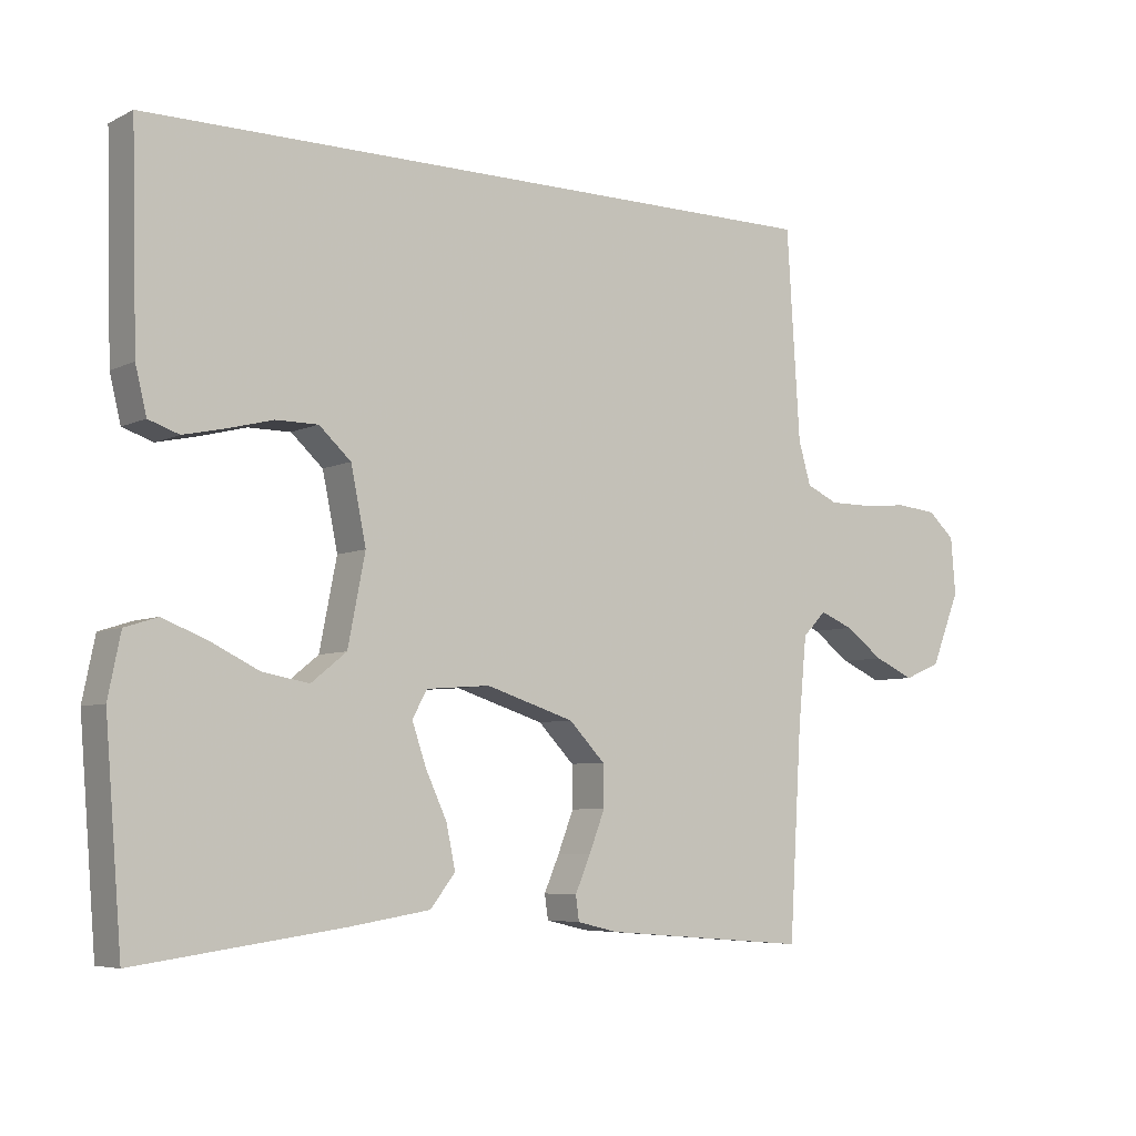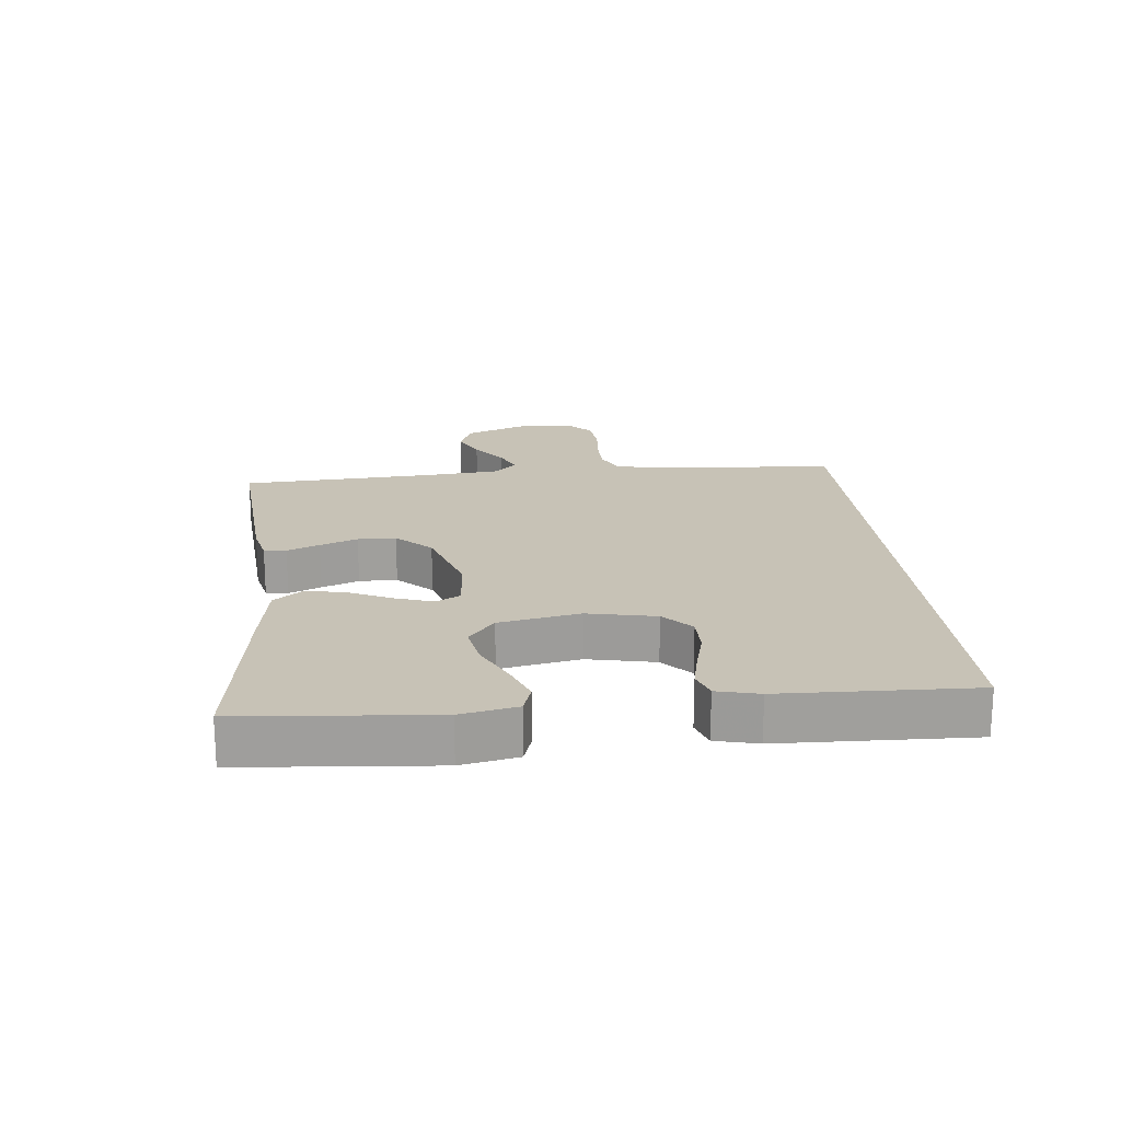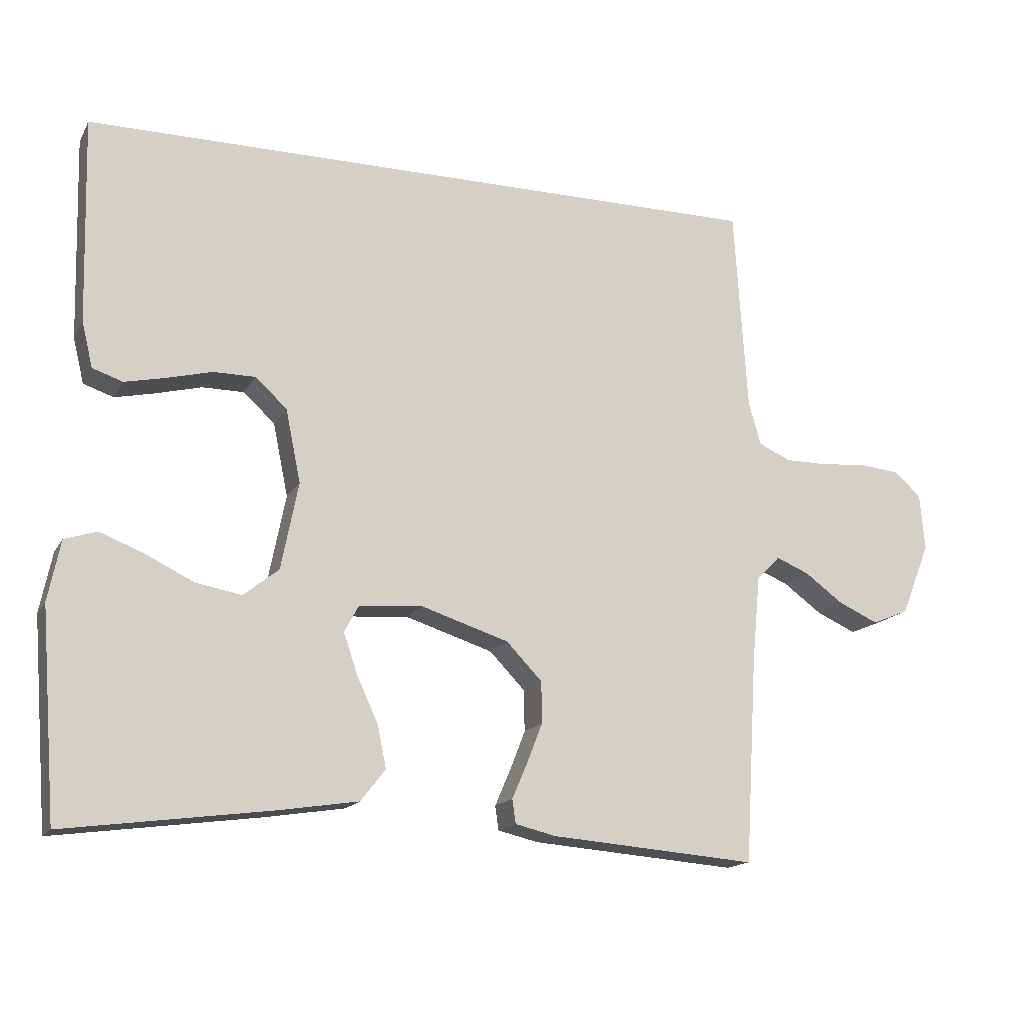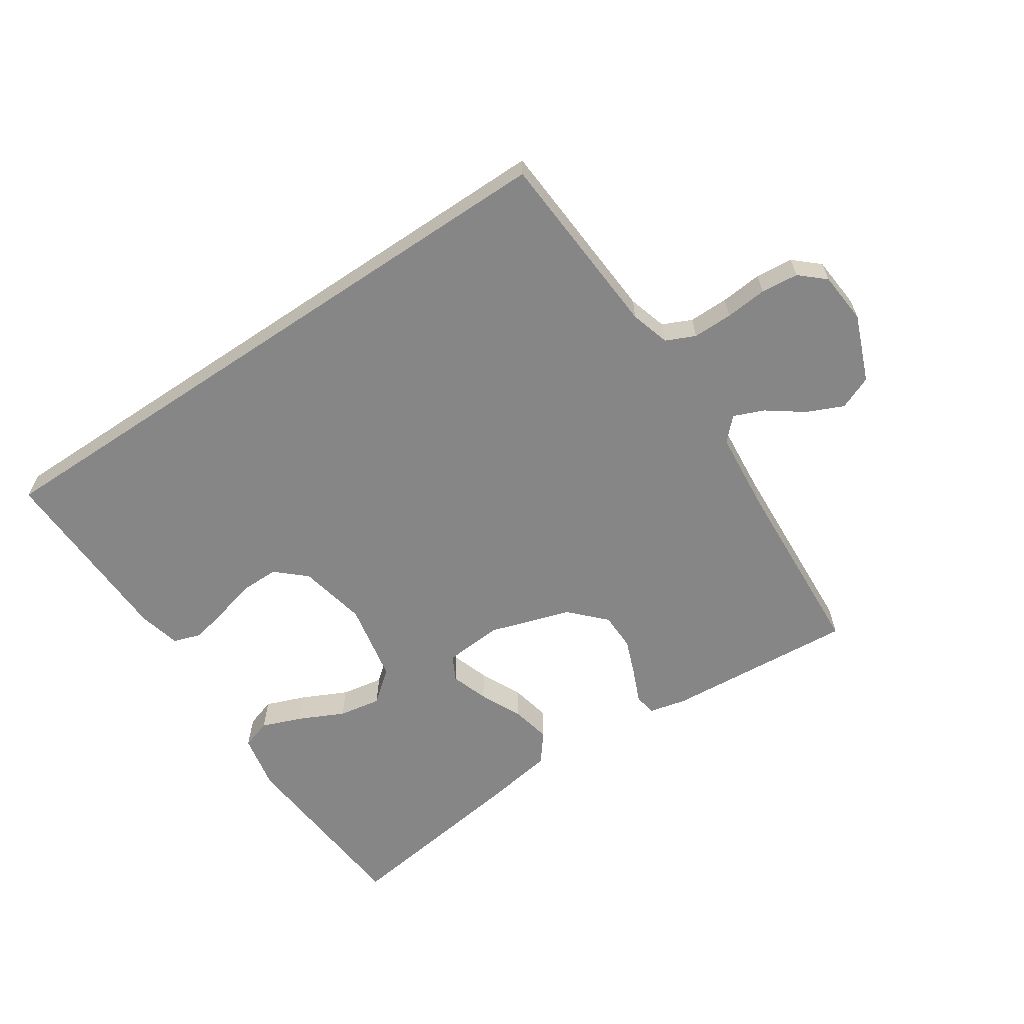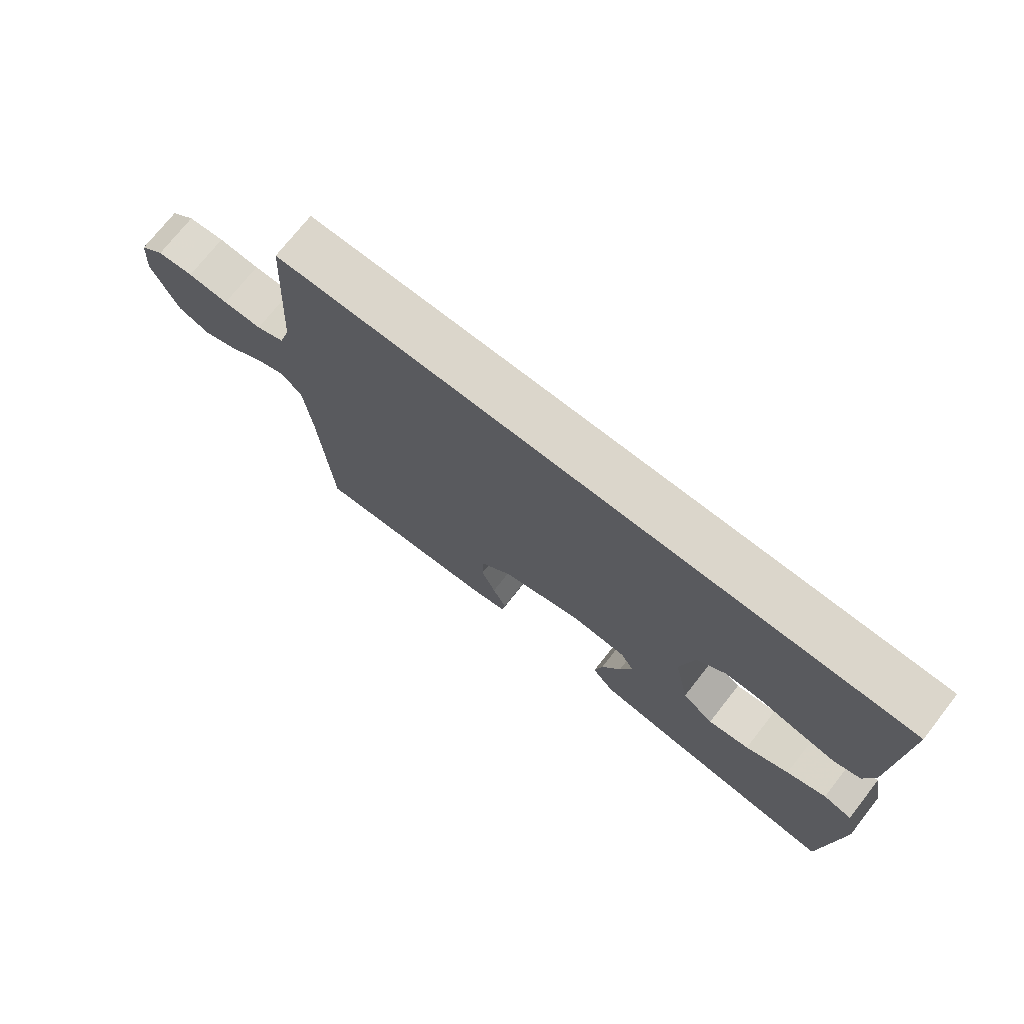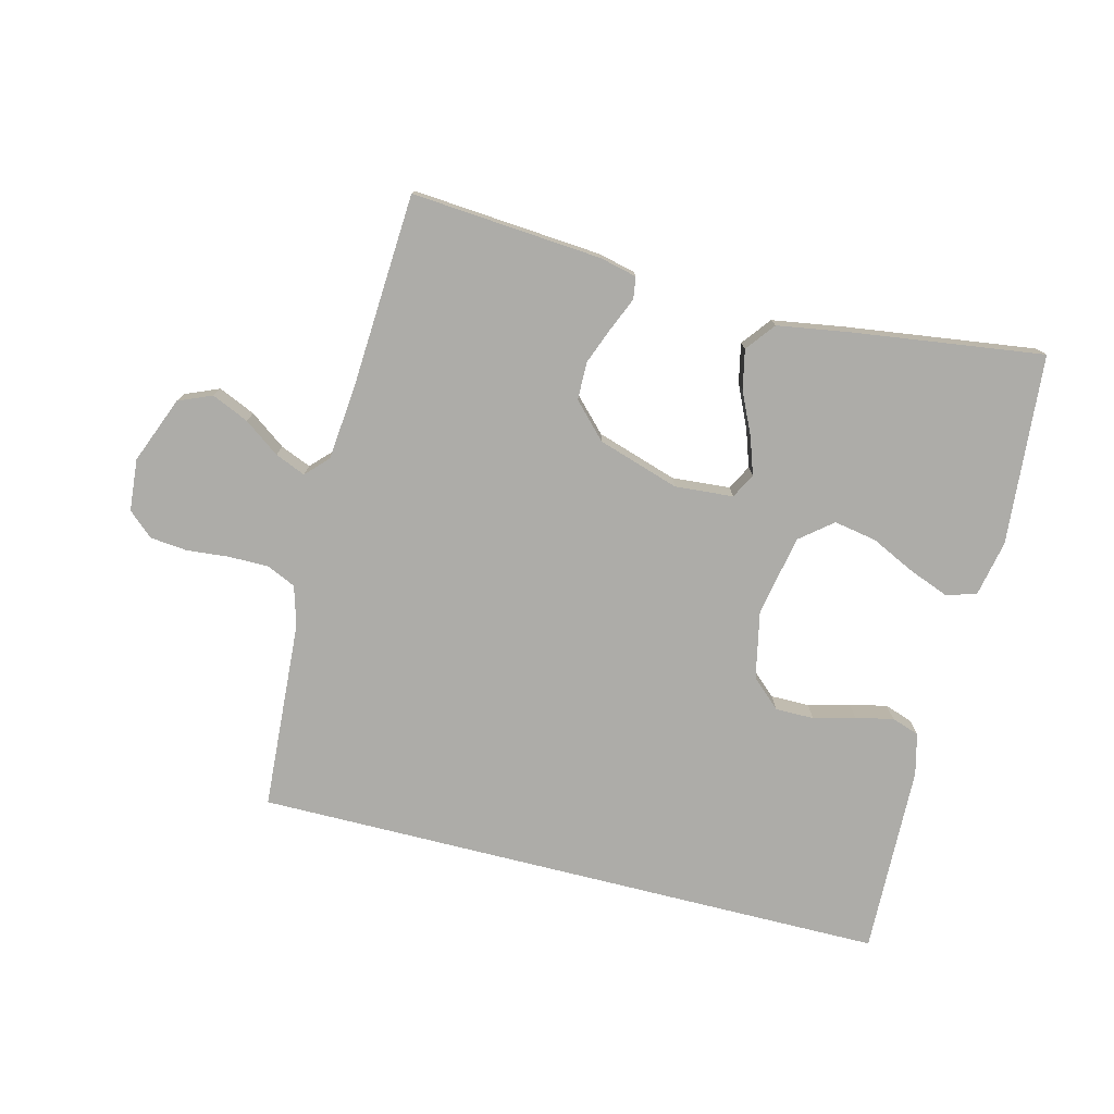
<metadata>
{"format":"obj","ext":"obj","renderer":"f3d","projection":"perspective","resolution":1024,"background":"white","views":[{"elev":-6.0,"azim":-35.4,"up":"+Z"},{"elev":19.2,"azim":-95.6,"up":"+Y"},{"elev":-15.9,"azim":-20.4,"up":"+Z"},{"elev":-62.2,"azim":33.9,"up":"+Y"},{"elev":73.5,"azim":-141.8,"up":"+Z"},{"elev":-76.7,"azim":165.9,"up":"+Y"}]}
</metadata>
<code>
v 0.5 0.07 -0.5
v 0.2 0.07 -0.476
v 0.141 0.07 -0.462
v 0.136 0.07 -0.427
v 0.158 0.07 -0.376
v 0.181 0.07 -0.317
v 0.18 0.07 -0.257
v 0.128 0.07 -0.203
v 0 0.07 -0.162
v -0.092 0.07 -0.169
v -0.113 0.07 -0.208
v -0.093 0.07 -0.267
v -0.062 0.07 -0.334
v -0.049 0.07 -0.396
v -0.085 0.07 -0.442
v -0.2 0.07 -0.46
v -0.5 0.07 -0.5
v -0.524 0.07 -0.2
v -0.506 0.07 -0.112
v -0.459 0.07 -0.097
v -0.395 0.07 -0.122
v -0.325 0.07 -0.156
v -0.258 0.07 -0.168
v -0.207 0.07 -0.127
v -0.182 0.07 0
v -0.204 0.07 0.107
v -0.25 0.07 0.149
v -0.311 0.07 0.149
v -0.377 0.07 0.132
v -0.436 0.07 0.119
v -0.48 0.07 0.134
v -0.496 0.07 0.2
v -0.504 0.07 0.5
v 0.504 0.07 0.5
v 0.523 0.07 0.2
v 0.541 0.07 0.138
v 0.587 0.07 0.117
v 0.65 0.07 0.117
v 0.716 0.07 0.123
v 0.775 0.07 0.117
v 0.814 0.07 0.082
v 0.821 0.07 0
v 0.779 0.07 -0.105
v 0.726 0.07 -0.127
v 0.668 0.07 -0.101
v 0.612 0.07 -0.06
v 0.564 0.07 -0.04
v 0.53 0.07 -0.075
v 0.518 0.07 -0.2
v 0.5 0 -0.5
v 0.2 0 -0.476
v 0.141 0 -0.462
v 0.136 0 -0.427
v 0.158 0 -0.376
v 0.181 0 -0.317
v 0.18 0 -0.257
v 0.128 0 -0.203
v 0 0 -0.162
v -0.092 0 -0.169
v -0.113 0 -0.208
v -0.093 0 -0.267
v -0.062 0 -0.334
v -0.049 0 -0.396
v -0.085 0 -0.442
v -0.2 0 -0.46
v -0.5 0 -0.5
v -0.524 0 -0.2
v -0.506 0 -0.112
v -0.459 0 -0.097
v -0.395 0 -0.122
v -0.325 0 -0.156
v -0.258 0 -0.168
v -0.207 0 -0.127
v -0.182 0 0
v -0.204 0 0.107
v -0.25 0 0.149
v -0.311 0 0.149
v -0.377 0 0.132
v -0.436 0 0.119
v -0.48 0 0.134
v -0.496 0 0.2
v -0.504 0 0.5
v 0.504 0 0.5
v 0.523 0 0.2
v 0.541 0 0.138
v 0.587 0 0.117
v 0.65 0 0.117
v 0.716 0 0.123
v 0.775 0 0.117
v 0.814 0 0.082
v 0.821 0 0
v 0.779 0 -0.105
v 0.726 0 -0.127
v 0.668 0 -0.101
v 0.612 0 -0.06
v 0.564 0 -0.04
v 0.53 0 -0.075
v 0.518 0 -0.2
f 43 44 45 46
f 43 46 47
f 42 43 47
f 41 42 47
f 38 39 40 41
f 37 38 41 47
f 36 37 47 48
f 32 33 34 35
f 28 29 30 31
f 28 31 32
f 27 28 32 35
f 19 20 21 22
f 17 18 19 22
f 17 22 23
f 16 17 23 24
f 12 13 14 15
f 11 12 15 16
f 2 3 4 5
f 49 1 2 5
f 49 5 6
f 48 49 6 7
f 36 48 7 8
f 26 27 35 36
f 25 26 36 8
f 11 16 24 25
f 10 11 25
f 9 10 25
f 8 9 25
f 95 94 93 92
f 96 95 92
f 96 92 91
f 96 91 90
f 90 89 88 87
f 96 90 87 86
f 97 96 86 85
f 84 83 82 81
f 80 79 78 77
f 81 80 77
f 84 81 77 76
f 71 70 69 68
f 71 68 67 66
f 72 71 66
f 73 72 66 65
f 64 63 62 61
f 65 64 61 60
f 54 53 52 51
f 54 51 50 98
f 55 54 98
f 56 55 98 97
f 57 56 97 85
f 85 84 76 75
f 57 85 75 74
f 74 73 65 60
f 74 60 59
f 74 59 58
f 74 58 57
f 1 50 51 2
f 2 51 52 3
f 3 52 53 4
f 4 53 54 5
f 5 54 55 6
f 6 55 56 7
f 7 56 57 8
f 8 57 58 9
f 9 58 59 10
f 10 59 60 11
f 11 60 61 12
f 12 61 62 13
f 13 62 63 14
f 14 63 64 15
f 15 64 65 16
f 16 65 66 17
f 17 66 67 18
f 18 67 68 19
f 19 68 69 20
f 20 69 70 21
f 21 70 71 22
f 22 71 72 23
f 23 72 73 24
f 24 73 74 25
f 25 74 75 26
f 26 75 76 27
f 27 76 77 28
f 28 77 78 29
f 29 78 79 30
f 30 79 80 31
f 31 80 81 32
f 32 81 82 33
f 33 82 83 34
f 34 83 84 35
f 35 84 85 36
f 36 85 86 37
f 37 86 87 38
f 38 87 88 39
f 39 88 89 40
f 40 89 90 41
f 41 90 91 42
f 42 91 92 43
f 43 92 93 44
f 44 93 94 45
f 45 94 95 46
f 46 95 96 47
f 47 96 97 48
f 48 97 98 49
f 49 98 50 1

</code>
